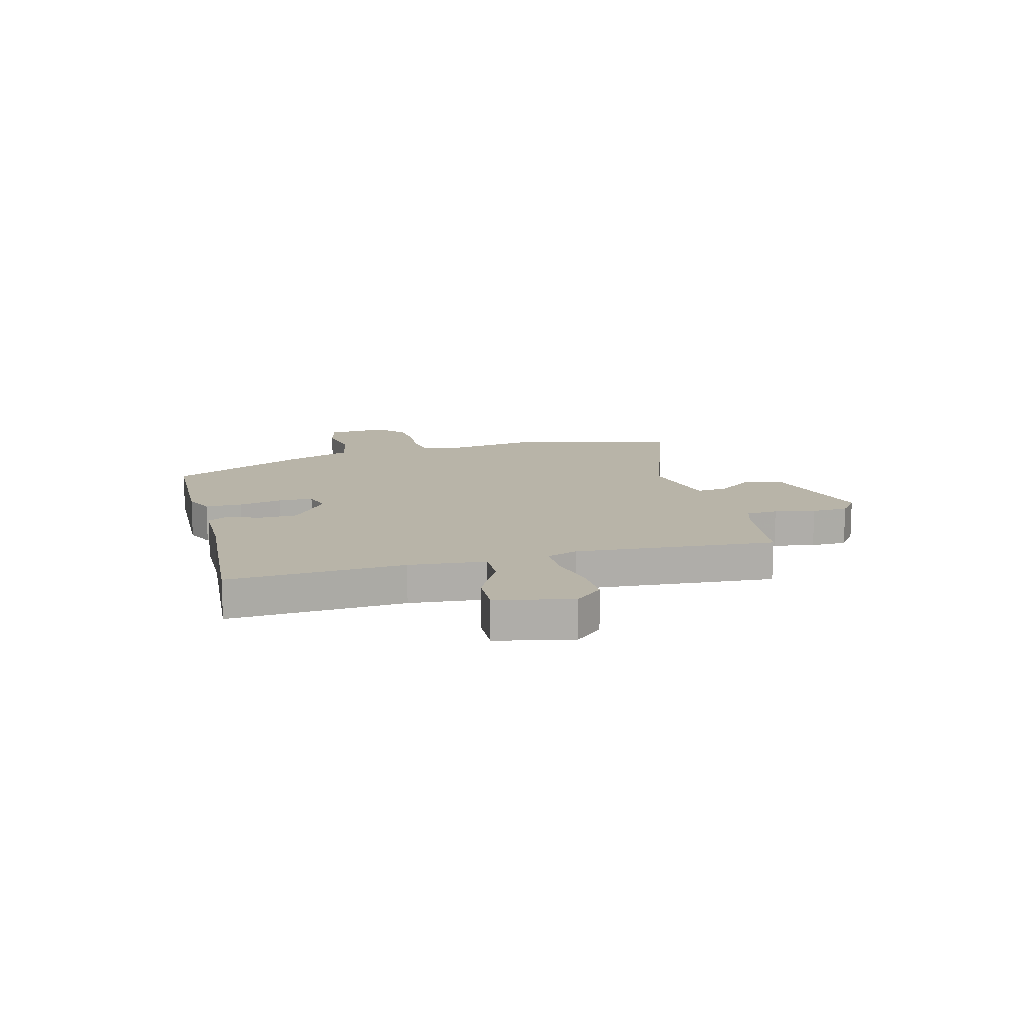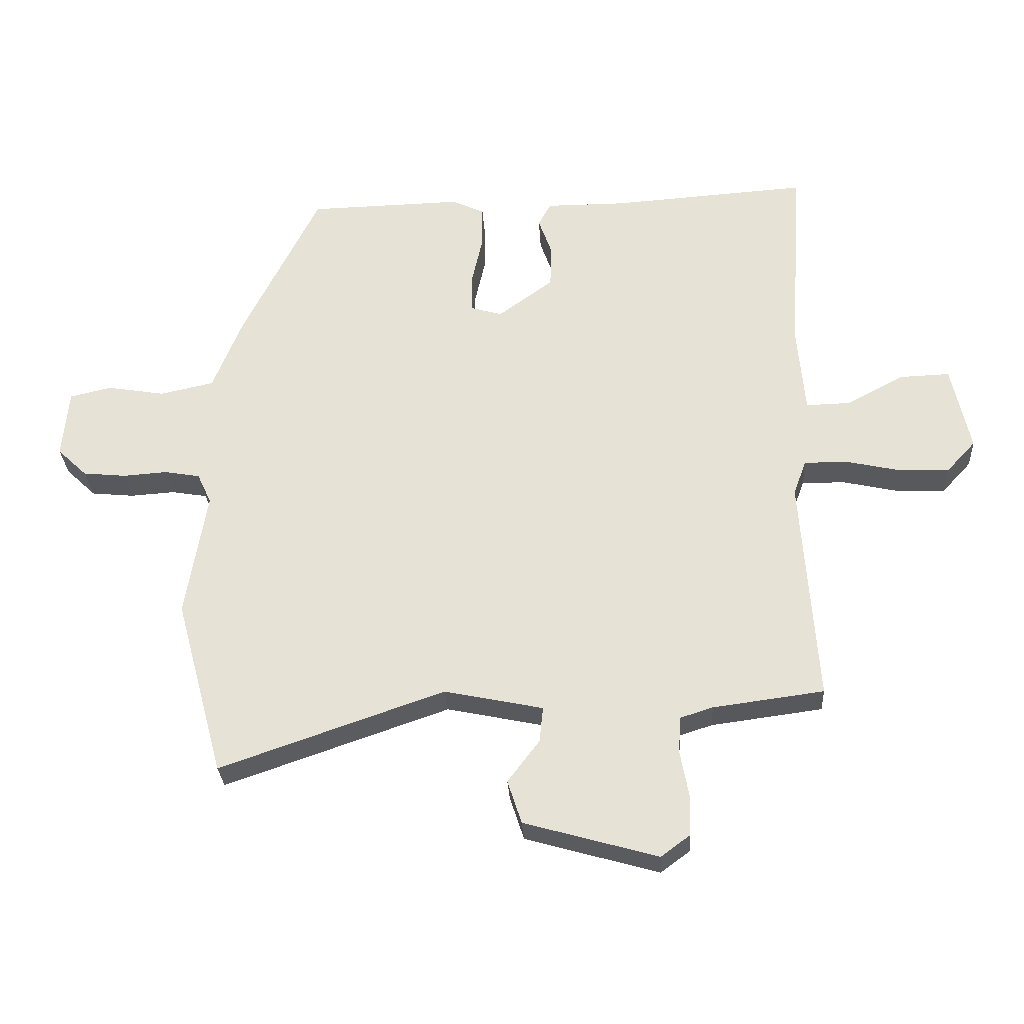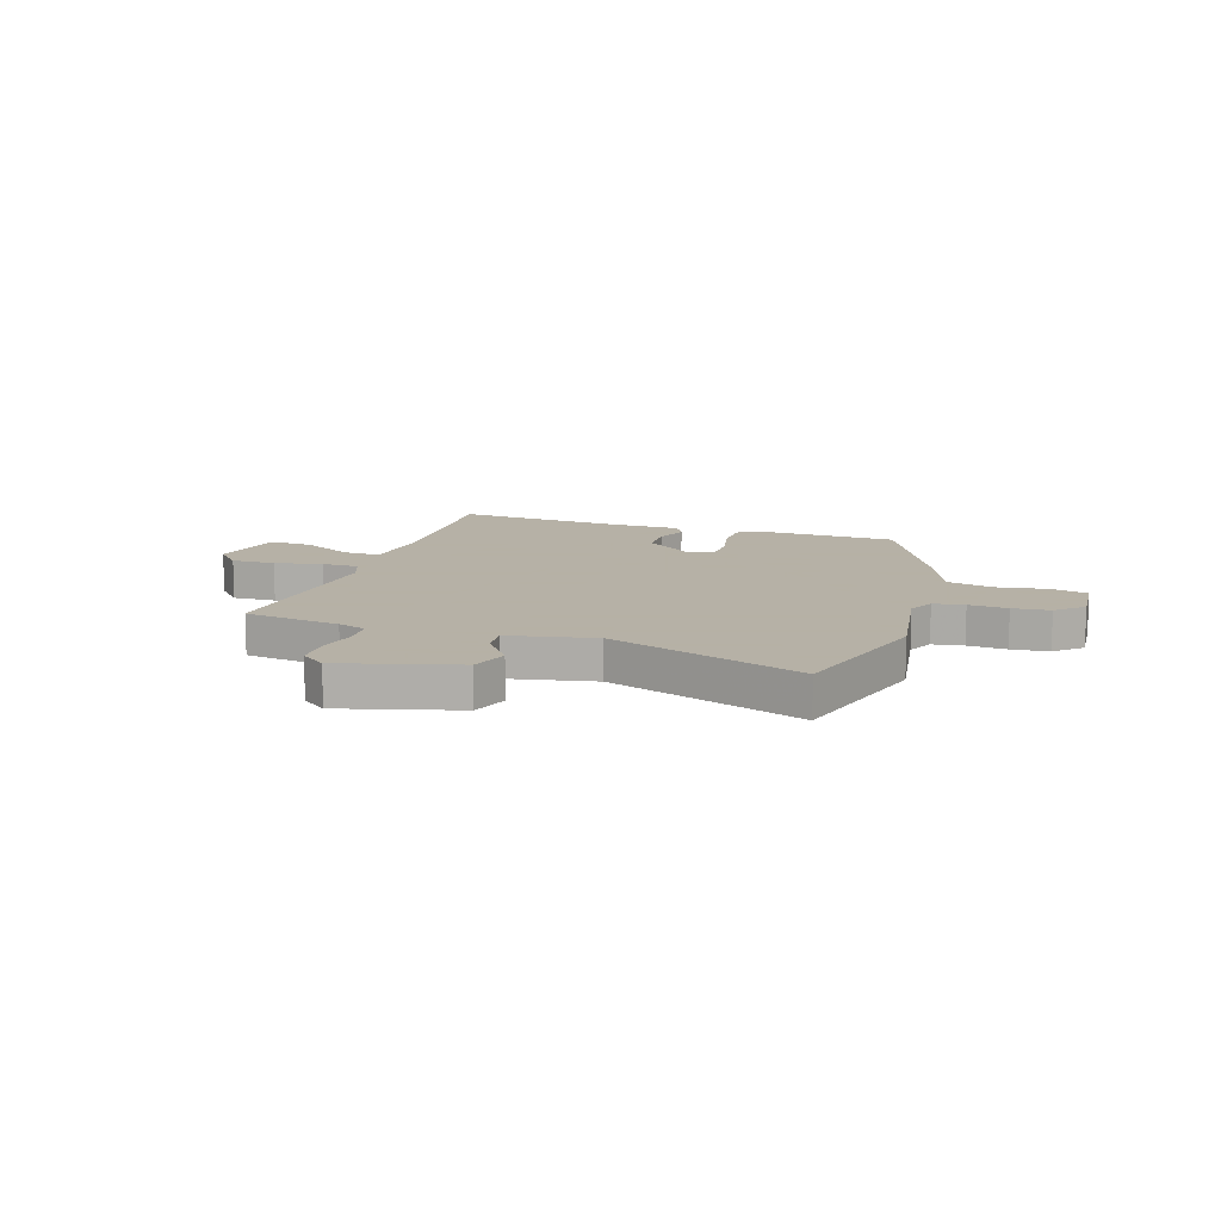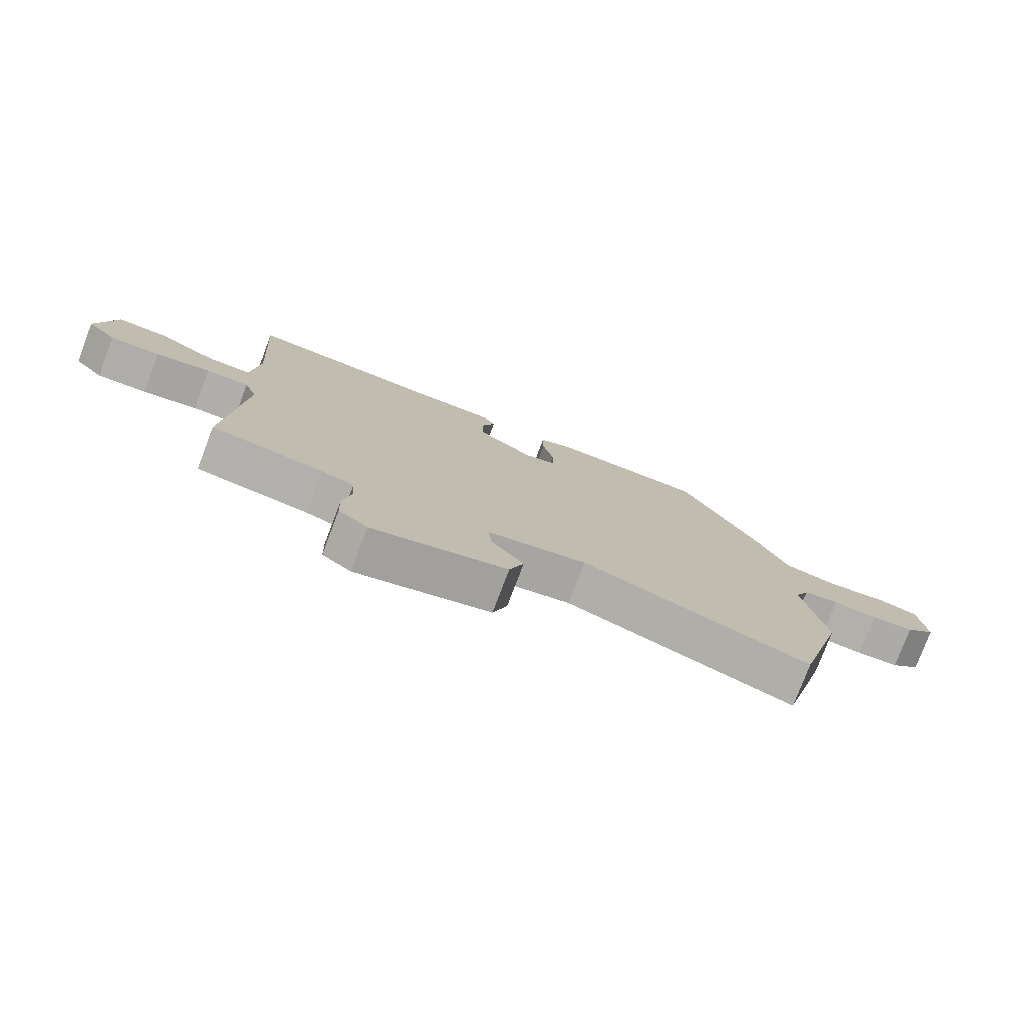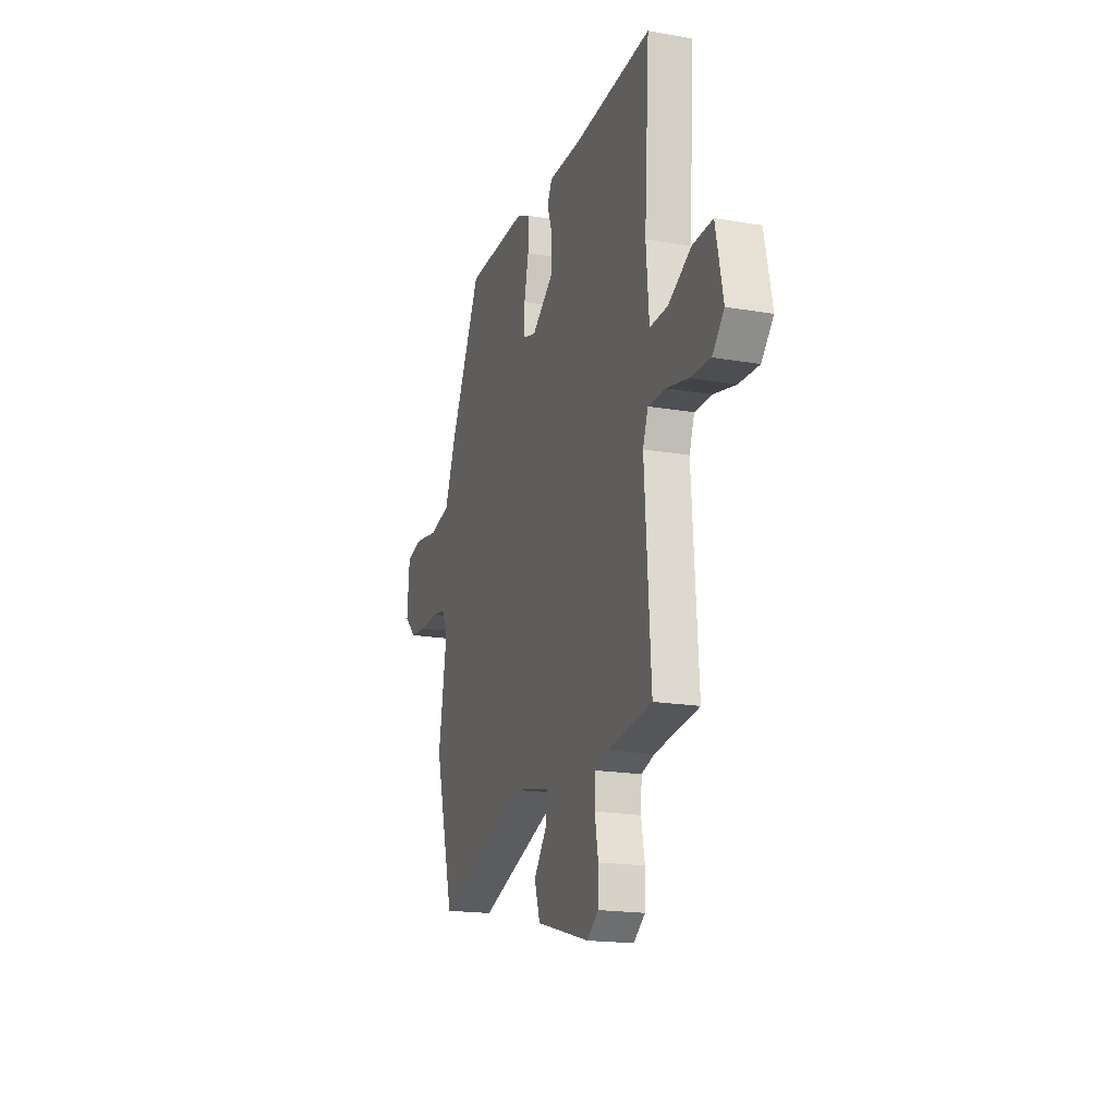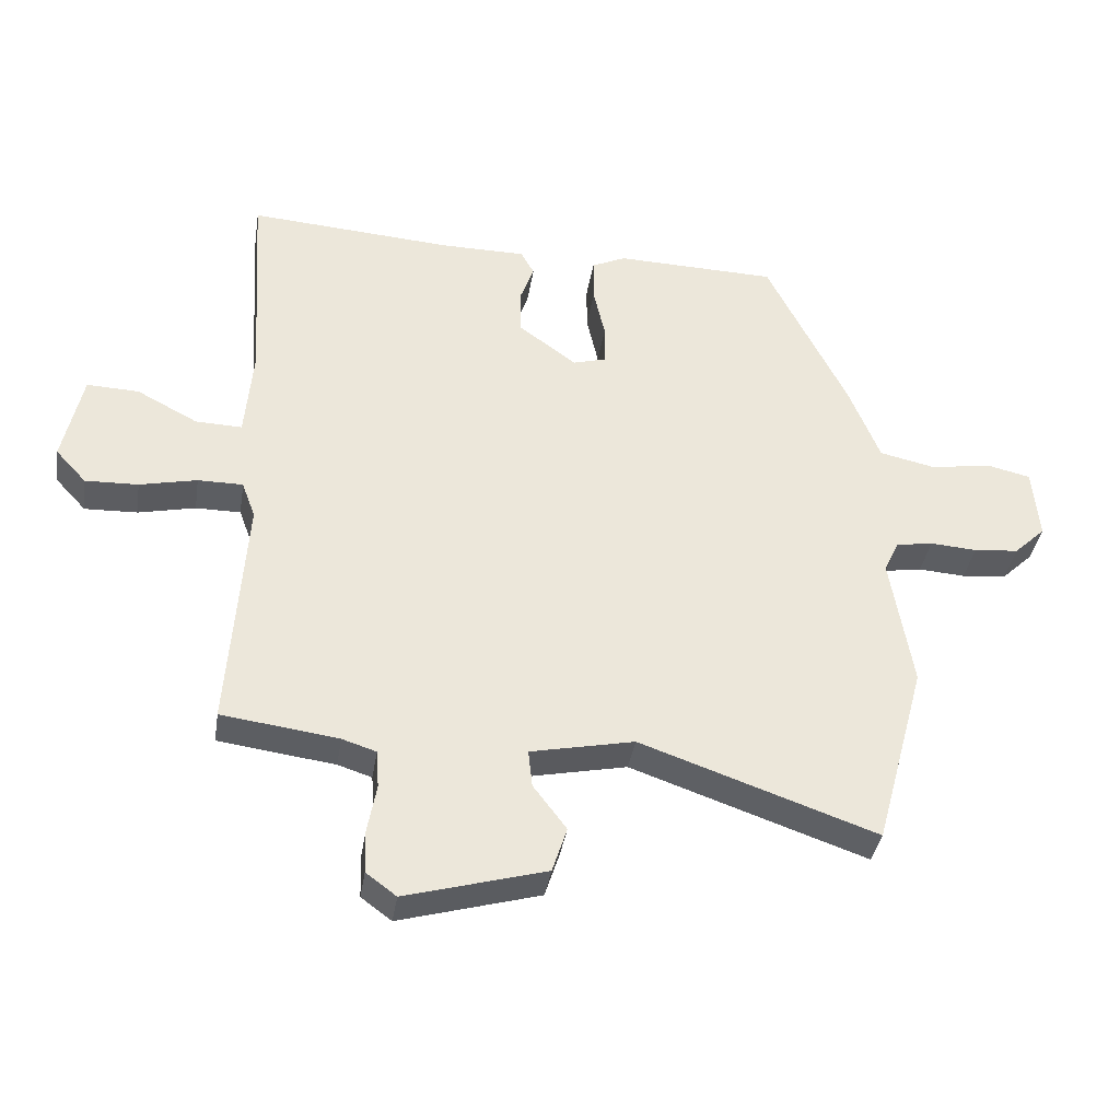
<metadata>
{"format":"obj","ext":"obj","renderer":"f3d","projection":"perspective","resolution":1024,"background":"white","views":[{"elev":13.0,"azim":75.7,"up":"+Y"},{"elev":-29.4,"azim":3.3,"up":"+Z"},{"elev":12.1,"azim":-161.3,"up":"+Y"},{"elev":-77.9,"azim":159.2,"up":"+Z"},{"elev":-18.5,"azim":71.6,"up":"+Z"},{"elev":-37.5,"azim":171.0,"up":"+Z"}]}
</metadata>
<code>
v -0.354 0.07 0.509
v -0.101 0.07 0.515
v -0.048 0.07 0.49
v -0.048 0.07 0.421
v -0.066 0.07 0.34
v -0.066 0.07 0.276
v -0.014 0.07 0.261
v 0.076 0.07 0.327
v 0.078 0.07 0.398
v 0.056 0.07 0.46
v 0.077 0.07 0.498
v 0.208 0.07 0.498
v 0.529 0.07 0.52
v 0.508 0.07 0.192
v 0.52 0.07 0.049
v 0.592 0.07 0.051
v 0.687 0.07 0.101
v 0.768 0.07 0.104
v 0.798 0.07 -0.038
v 0.75 0.07 -0.09
v 0.668 0.07 -0.087
v 0.579 0.07 -0.067
v 0.509 0.07 -0.067
v 0.488 0.07 -0.124
v 0.513 0.07 -0.497
v 0.332 0.07 -0.521
v 0.279 0.07 -0.538
v 0.275 0.07 -0.597
v 0.289 0.07 -0.673
v 0.287 0.07 -0.74
v 0.24 0.07 -0.775
v 0.022 0.07 -0.713
v -0.001 0.07 -0.642
v 0.051 0.07 -0.573
v 0.057 0.07 -0.515
v -0.104 0.07 -0.481
v -0.471 0.07 -0.608
v -0.55 0.07 -0.316
v -0.516 0.07 -0.108
v -0.539 0.07 -0.058
v -0.597 0.07 -0.048
v -0.67 0.07 -0.053
v -0.74 0.07 -0.046
v -0.789 0.07 0.001
v -0.779 0.07 0.114
v -0.711 0.07 0.13
v -0.616 0.07 0.114
v -0.528 0.07 0.133
v -0.48 0.07 0.254
v -0.354 0 0.509
v -0.101 0 0.515
v -0.048 0 0.49
v -0.048 0 0.421
v -0.066 0 0.34
v -0.066 0 0.276
v -0.014 0 0.261
v 0.076 0 0.327
v 0.078 0 0.398
v 0.056 0 0.46
v 0.077 0 0.498
v 0.208 0 0.498
v 0.529 0 0.52
v 0.508 0 0.192
v 0.52 0 0.049
v 0.592 0 0.051
v 0.687 0 0.101
v 0.768 0 0.104
v 0.798 0 -0.038
v 0.75 0 -0.09
v 0.668 0 -0.087
v 0.579 0 -0.067
v 0.509 0 -0.067
v 0.488 0 -0.124
v 0.513 0 -0.497
v 0.332 0 -0.521
v 0.279 0 -0.538
v 0.275 0 -0.597
v 0.289 0 -0.673
v 0.287 0 -0.74
v 0.24 0 -0.775
v 0.022 0 -0.713
v -0.001 0 -0.642
v 0.051 0 -0.573
v 0.057 0 -0.515
v -0.104 0 -0.481
v -0.471 0 -0.608
v -0.55 0 -0.316
v -0.516 0 -0.108
v -0.539 0 -0.058
v -0.597 0 -0.048
v -0.67 0 -0.053
v -0.74 0 -0.046
v -0.789 0 0.001
v -0.779 0 0.114
v -0.711 0 0.13
v -0.616 0 0.114
v -0.528 0 0.133
v -0.48 0 0.254
f 3 4 5
f 2 3 5
f 1 2 5
f 49 1 5
f 48 49 5
f 45 46 47
f 44 45 47
f 43 44 47
f 42 43 47
f 41 42 47
f 40 41 47 48
f 48 5 6
f 40 48 6
f 39 40 6
f 39 6 7
f 38 39 7
f 37 38 7
f 36 37 7
f 32 33 34
f 31 32 34
f 30 31 34
f 29 30 34
f 28 29 34
f 27 28 34 35
f 36 7 8
f 35 36 8
f 27 35 8
f 26 27 8
f 20 21 22
f 19 20 22
f 18 19 22
f 17 18 22
f 16 17 22
f 15 16 22 23
f 14 15 23 24
f 12 13 14
f 12 14 24
f 11 12 24
f 10 11 24
f 9 10 24
f 24 25 26
f 9 24 26
f 8 9 26
f 54 53 52
f 54 52 51
f 54 51 50
f 54 50 98
f 54 98 97
f 96 95 94
f 96 94 93
f 96 93 92
f 96 92 91
f 96 91 90
f 97 96 90 89
f 55 54 97
f 55 97 89
f 55 89 88
f 56 55 88
f 56 88 87
f 56 87 86
f 56 86 85
f 83 82 81
f 83 81 80
f 83 80 79
f 83 79 78
f 83 78 77
f 84 83 77 76
f 57 56 85
f 57 85 84
f 57 84 76
f 57 76 75
f 71 70 69
f 71 69 68
f 71 68 67
f 71 67 66
f 71 66 65
f 72 71 65 64
f 73 72 64 63
f 63 62 61
f 73 63 61
f 73 61 60
f 73 60 59
f 73 59 58
f 75 74 73
f 75 73 58
f 75 58 57
f 1 50 51 2
f 2 51 52 3
f 3 52 53 4
f 4 53 54 5
f 5 54 55 6
f 6 55 56 7
f 7 56 57 8
f 8 57 58 9
f 9 58 59 10
f 10 59 60 11
f 11 60 61 12
f 12 61 62 13
f 13 62 63 14
f 14 63 64 15
f 15 64 65 16
f 16 65 66 17
f 17 66 67 18
f 18 67 68 19
f 19 68 69 20
f 20 69 70 21
f 21 70 71 22
f 22 71 72 23
f 23 72 73 24
f 24 73 74 25
f 25 74 75 26
f 26 75 76 27
f 27 76 77 28
f 28 77 78 29
f 29 78 79 30
f 30 79 80 31
f 31 80 81 32
f 32 81 82 33
f 33 82 83 34
f 34 83 84 35
f 35 84 85 36
f 36 85 86 37
f 37 86 87 38
f 38 87 88 39
f 39 88 89 40
f 40 89 90 41
f 41 90 91 42
f 42 91 92 43
f 43 92 93 44
f 44 93 94 45
f 45 94 95 46
f 46 95 96 47
f 47 96 97 48
f 48 97 98 49
f 49 98 50 1

</code>
